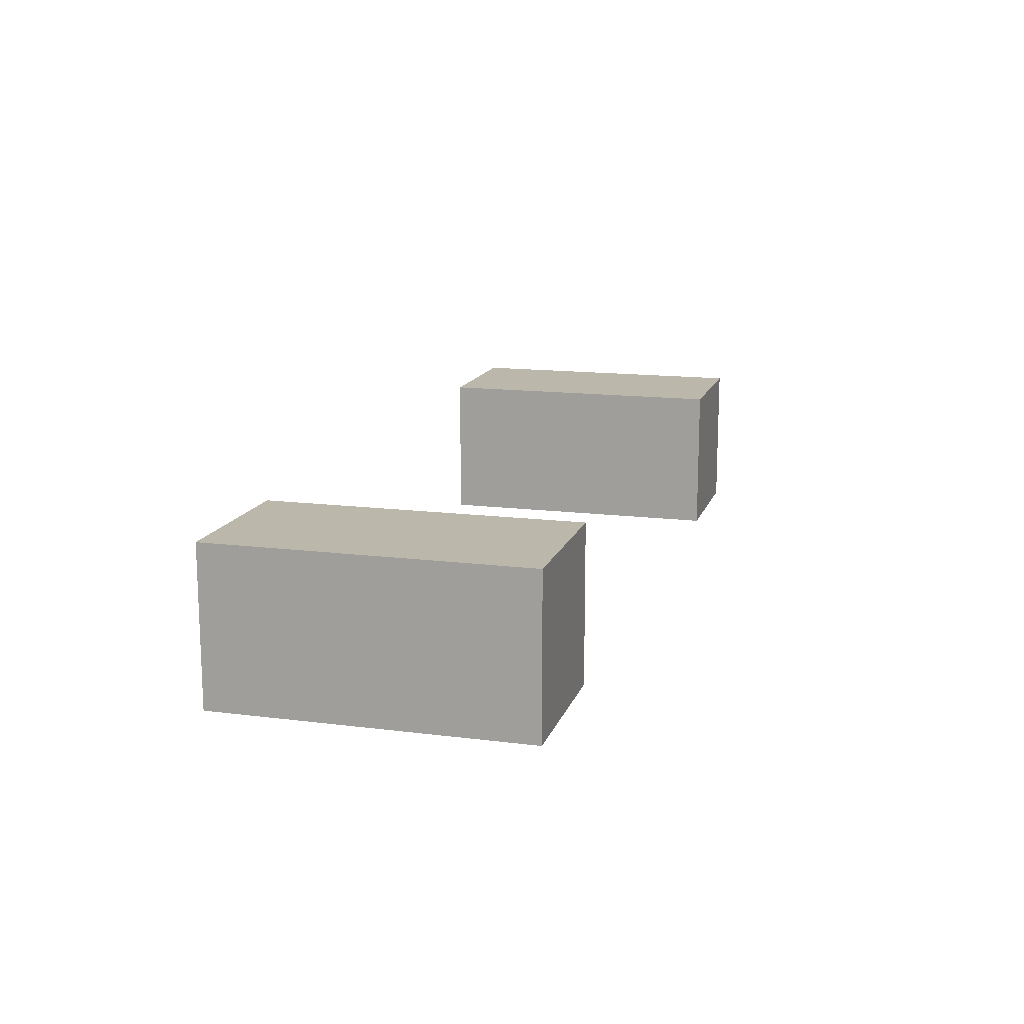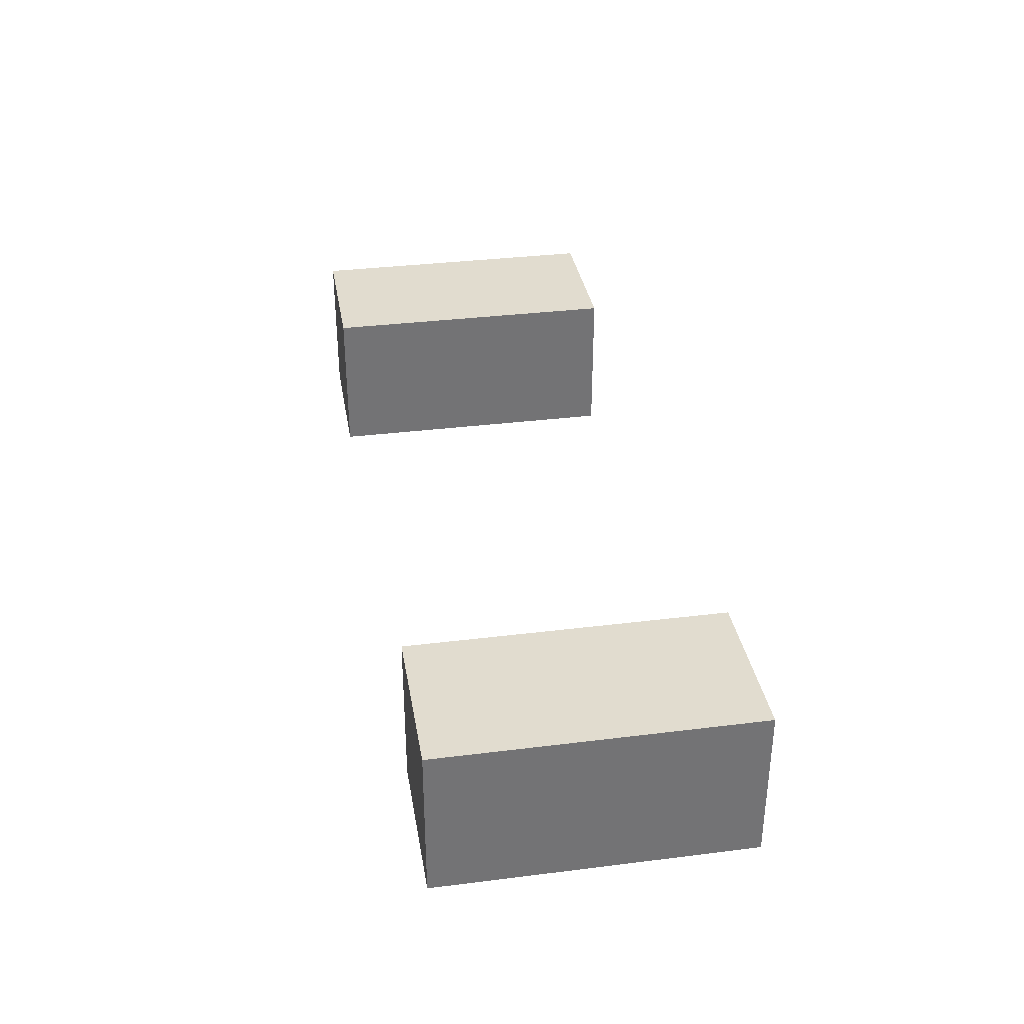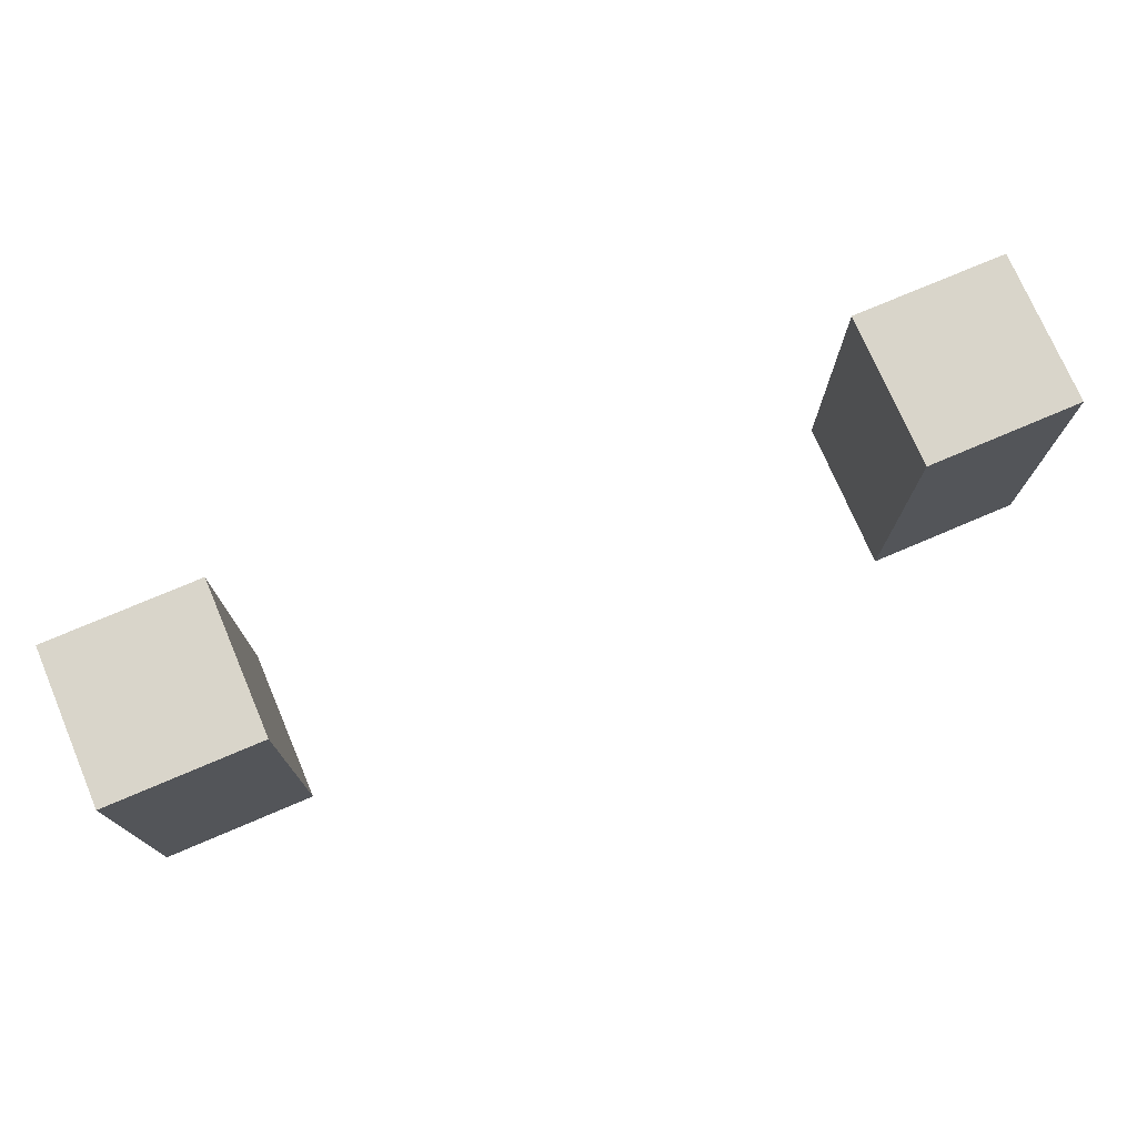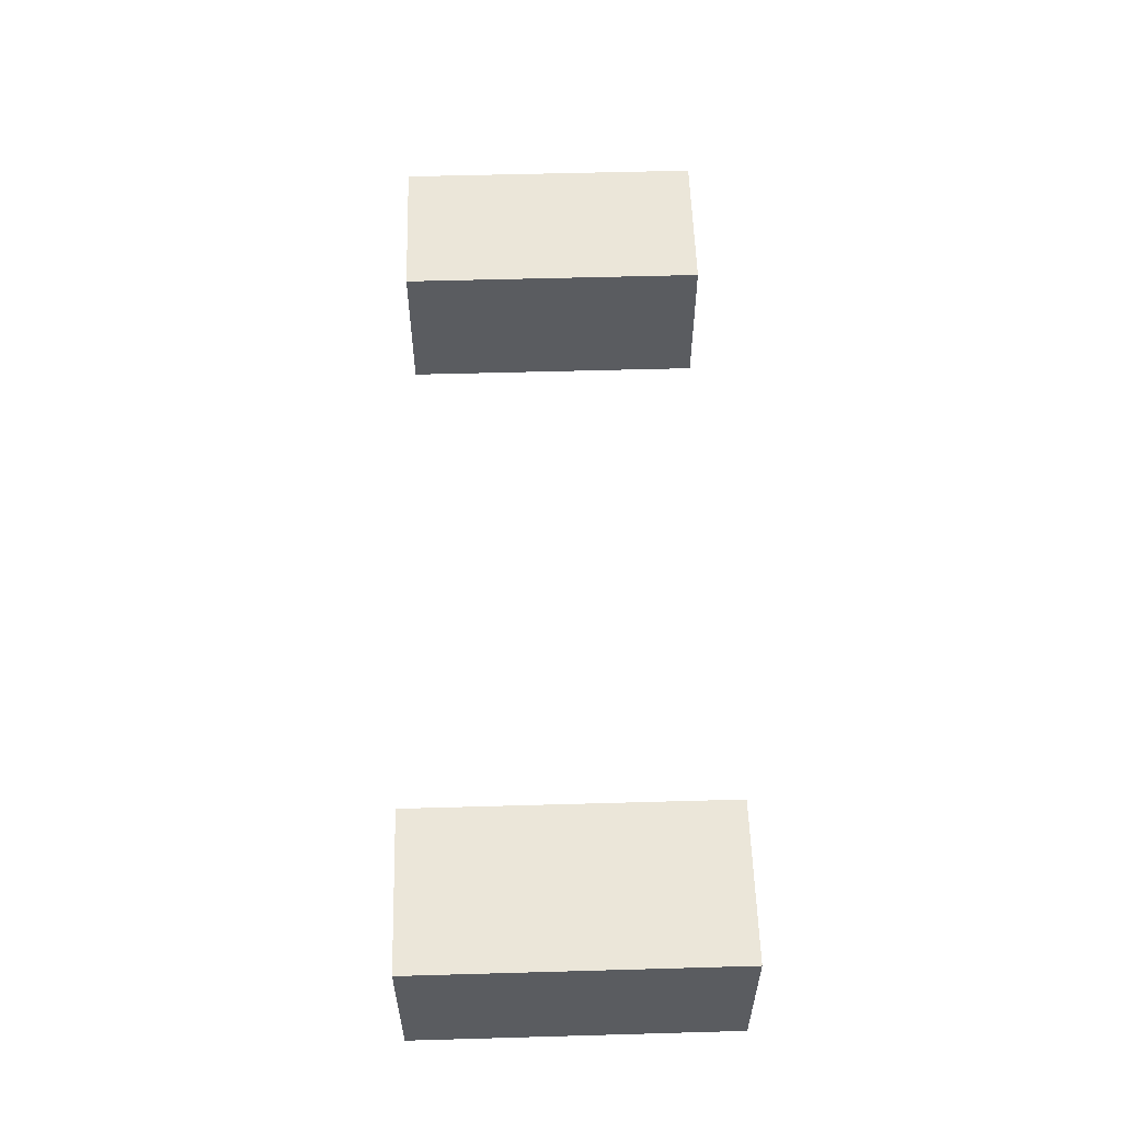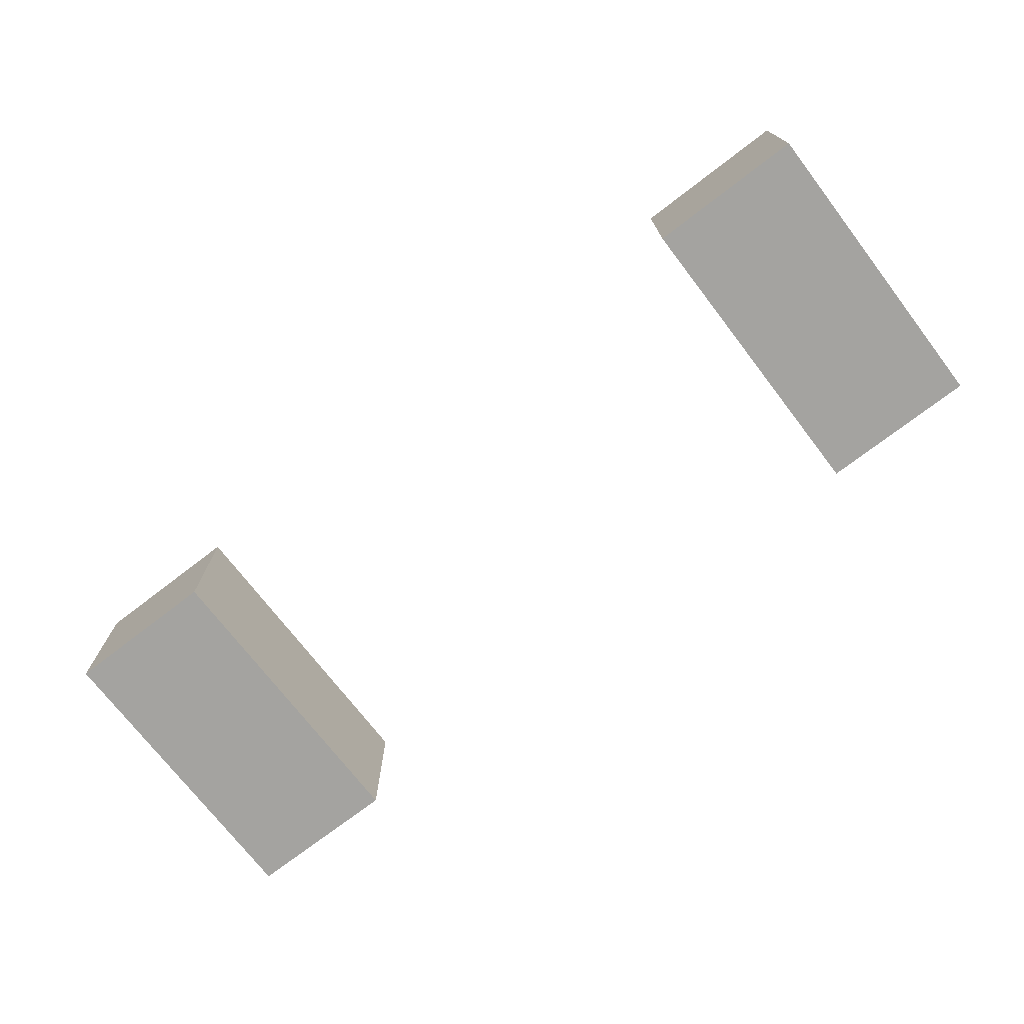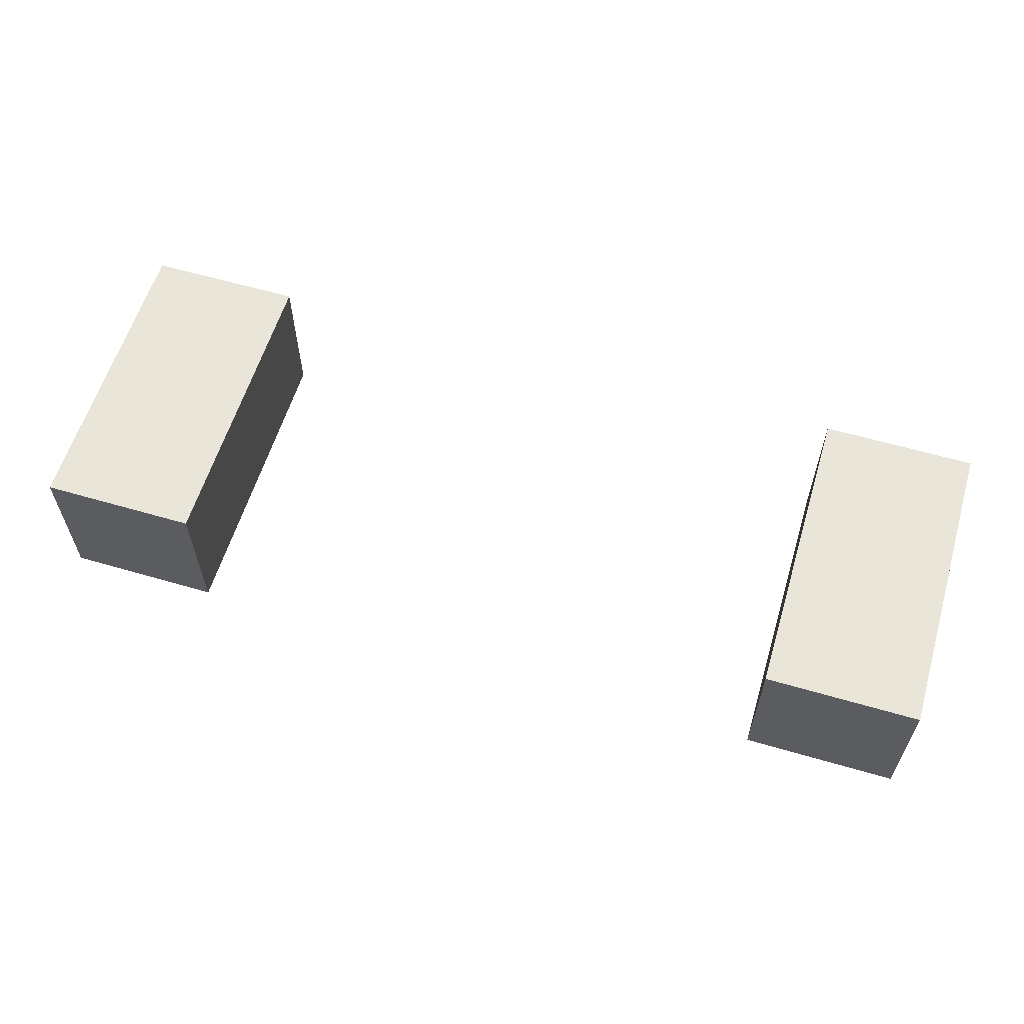
<metadata>
{"format":"obj","ext":"obj","renderer":"f3d","projection":"perspective","resolution":1024,"background":"white","views":[{"elev":14.4,"azim":-74.5,"up":"+Z"},{"elev":34.5,"azim":80.5,"up":"+Z"},{"elev":74.6,"azim":156.9,"up":"+Y"},{"elev":56.2,"azim":-91.7,"up":"+Z"},{"elev":-73.0,"azim":-142.5,"up":"+Z"},{"elev":59.7,"azim":-163.3,"up":"+Z"}]}
</metadata>
<code>
o
v -0.3 2.6 0.4
v -0.3 2.6 0.3
v -0.3 2.8 0.4
v -0.3 2.8 0.3
v 0.2 2.6 0.4
v 0.2 2.6 0.3
v 0.2 2.8 0.4
v 0.2 2.8 0.3
v -0.2 2.6 0.4
v -0.2 2.6 0.3
v -0.2 2.8 0.4
v -0.2 2.8 0.3
v 0.3 2.6 0.4
v 0.3 2.6 0.3
v 0.3 2.8 0.4
v 0.3 2.8 0.3
v -0.3 2.6 0.4
v -0.3 2.8 0.4
v -0.2 2.6 0.4
v -0.2 2.8 0.4
v 0.2 2.6 0.4
v 0.2 2.8 0.4
v 0.3 2.6 0.4
v 0.3 2.8 0.4
v -0.3 2.6 0.3
v -0.3 2.8 0.3
v -0.2 2.6 0.3
v -0.2 2.8 0.3
v 0.2 2.6 0.3
v 0.2 2.8 0.3
v 0.3 2.6 0.3
v 0.3 2.8 0.3
v -0.3 2.6 0.4
v -0.2 2.6 0.4
v 0.2 2.6 0.4
v 0.3 2.6 0.4
v -0.3 2.6 0.3
v -0.2 2.6 0.3
v 0.2 2.6 0.3
v 0.3 2.6 0.3
v -0.3 2.8 0.4
v -0.2 2.8 0.4
v 0.2 2.8 0.4
v 0.3 2.8 0.4
v -0.3 2.8 0.3
v -0.2 2.8 0.3
v 0.2 2.8 0.3
v 0.3 2.8 0.3
f 3 2 1
f 4 2 3
f 7 6 5
f 8 6 7
f 9 10 11
f 11 10 12
f 13 14 15
f 15 14 16
f 19 18 17
f 20 18 19
f 23 22 21
f 24 22 23
f 25 26 27
f 27 26 28
f 29 30 31
f 31 30 32
f 37 34 33
f 38 34 37
f 39 36 35
f 40 36 39
f 41 42 45
f 45 42 46
f 43 44 47
f 47 44 48

</code>
